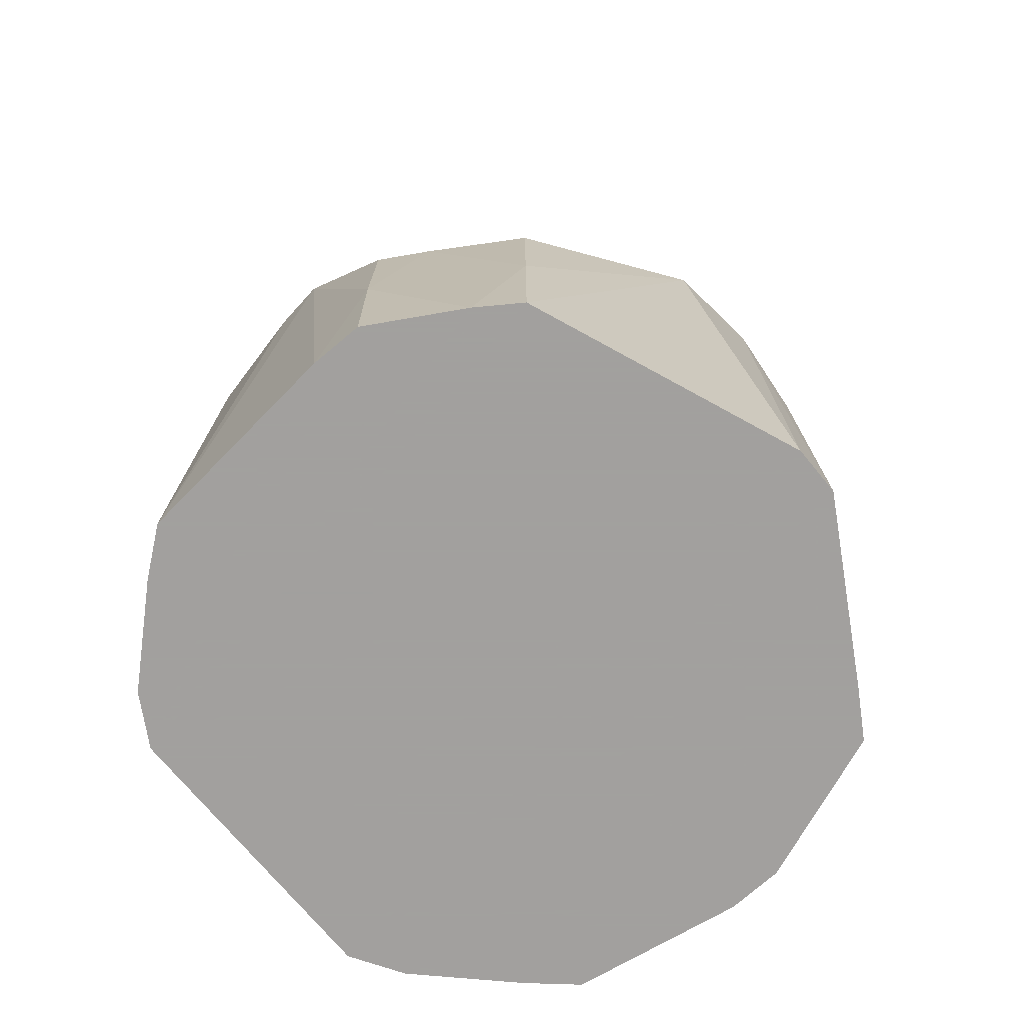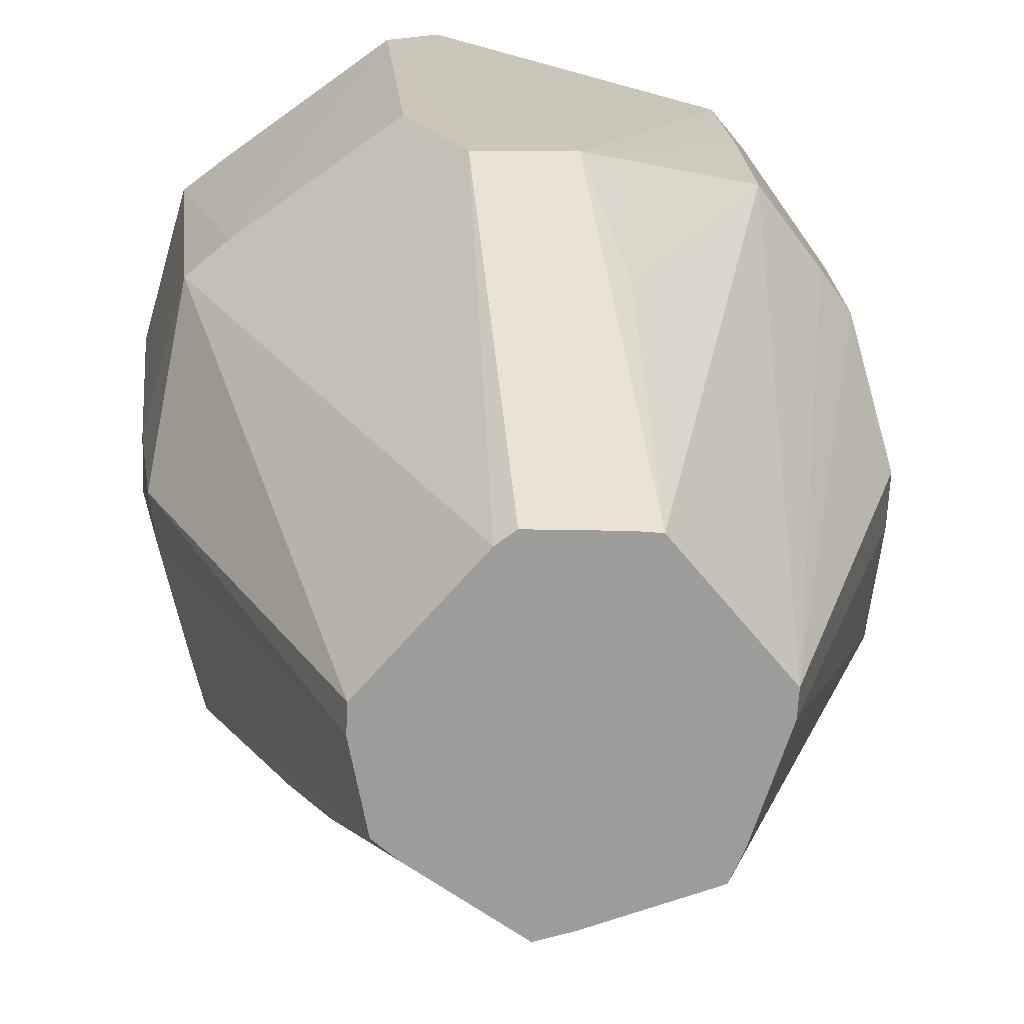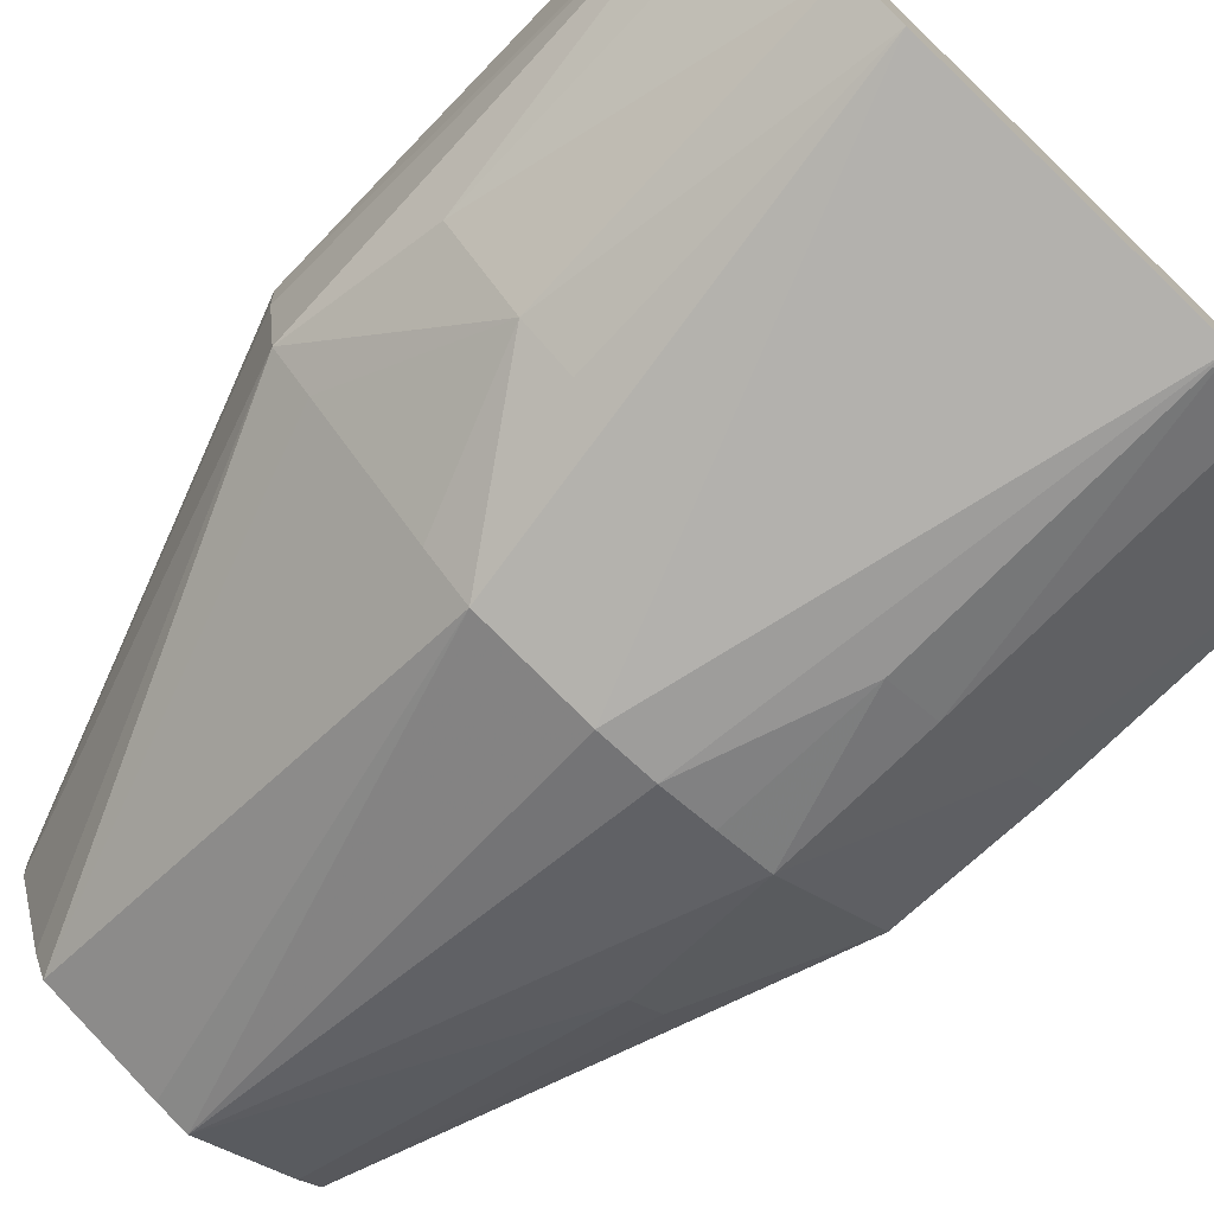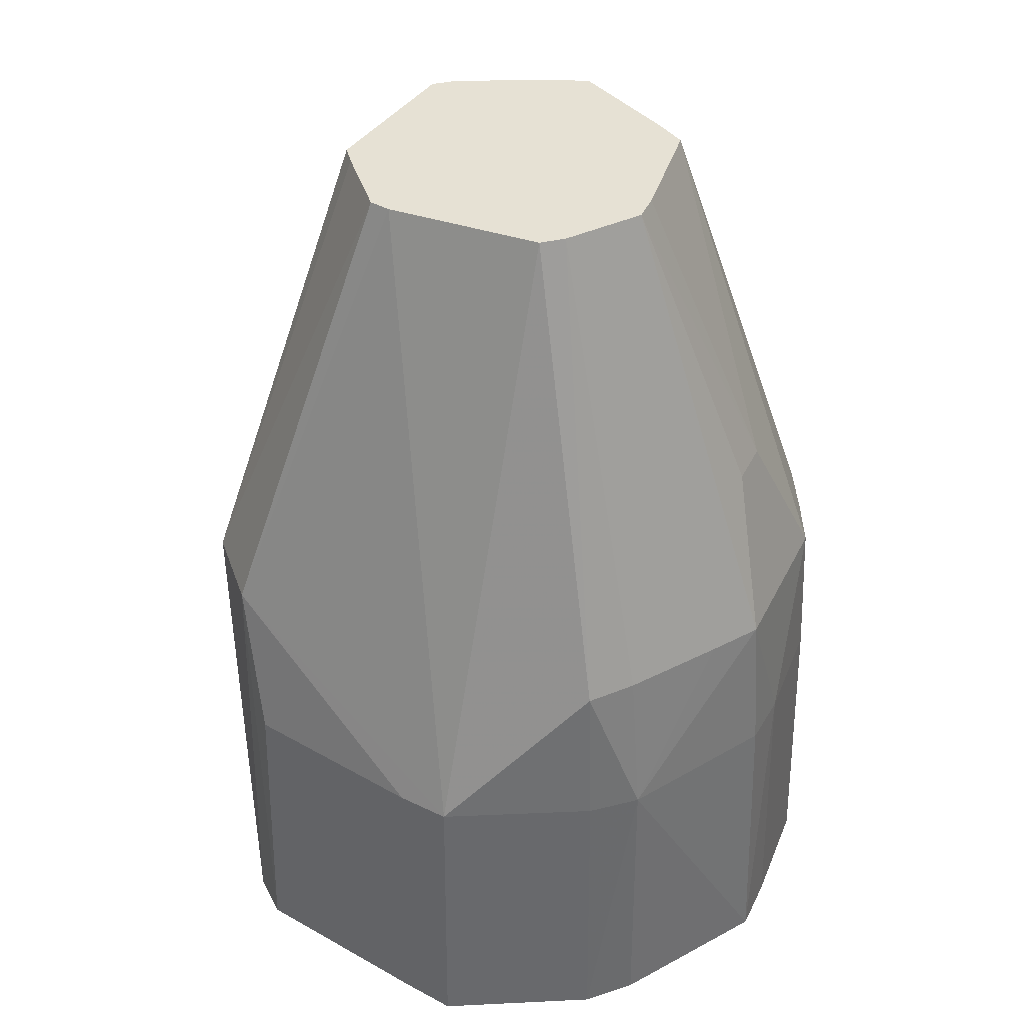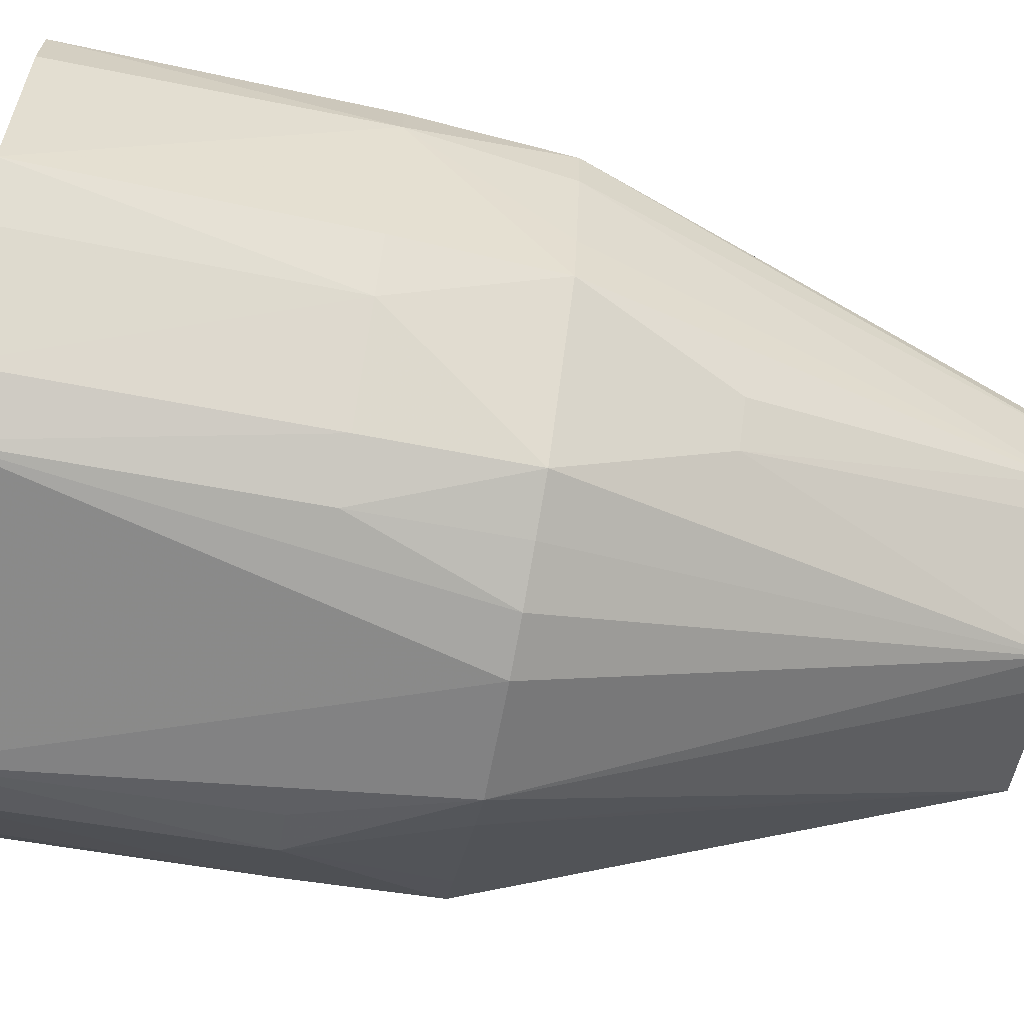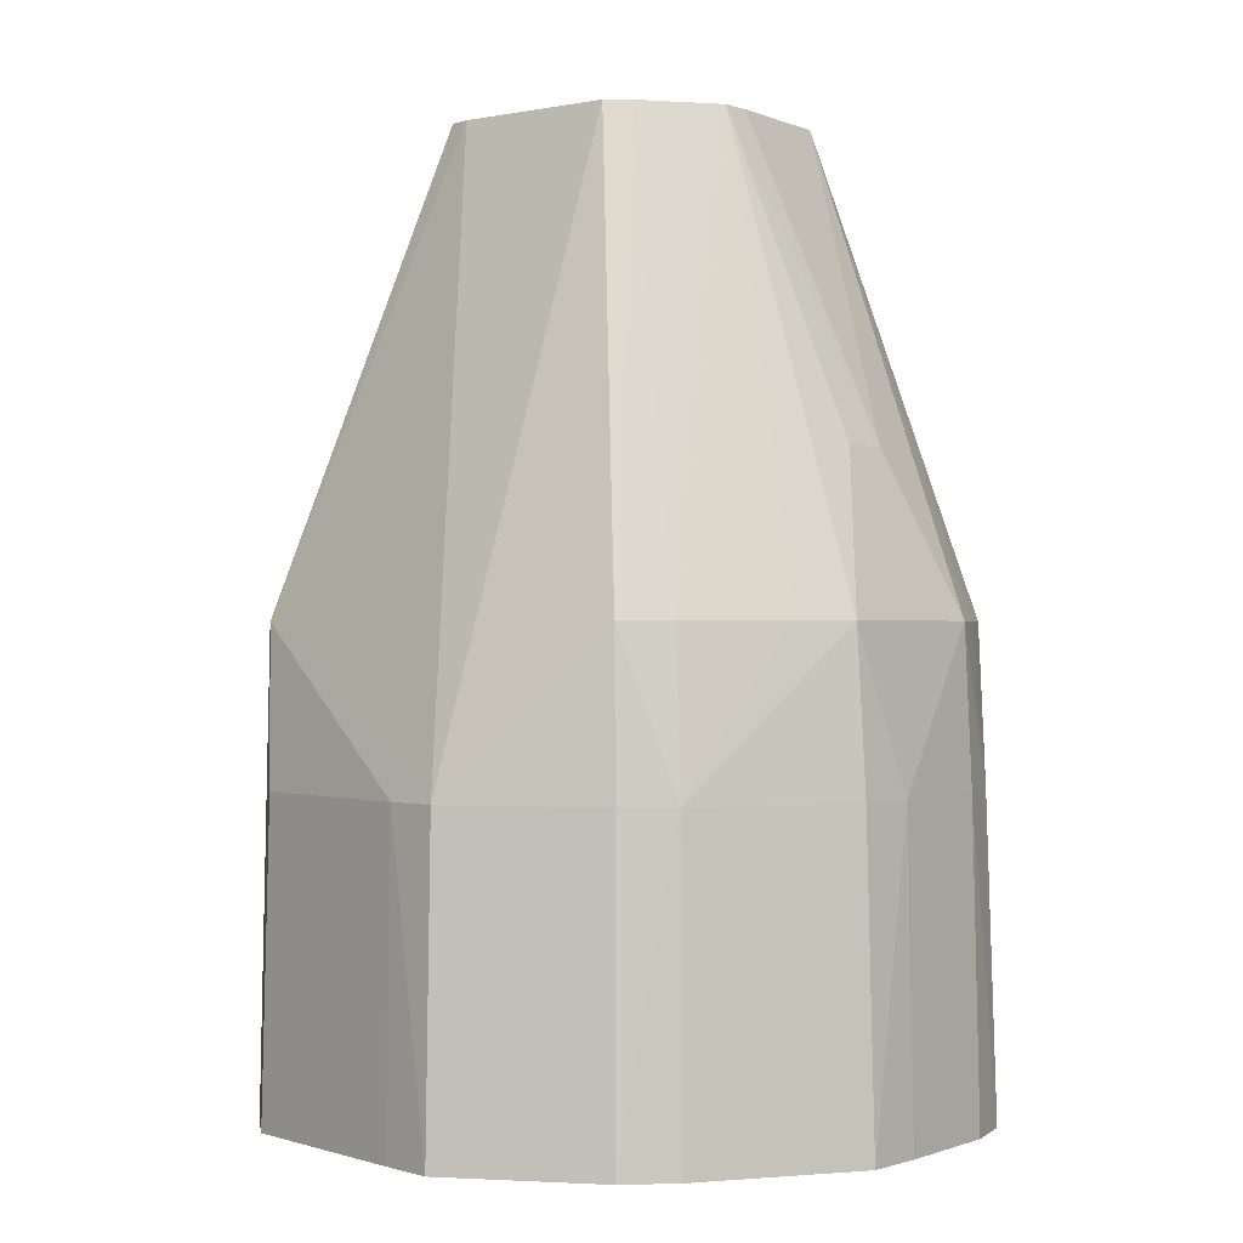
<metadata>
{"format":"obj","ext":"obj","renderer":"f3d","projection":"perspective","resolution":1024,"background":"white","views":[{"elev":-71.9,"azim":134.8,"up":"+Z"},{"elev":20.4,"azim":-4.5,"up":"+Y"},{"elev":-75.0,"azim":136.3,"up":"+Y"},{"elev":39.2,"azim":-109.5,"up":"+Z"},{"elev":-68.7,"azim":-100.4,"up":"+Y"},{"elev":-0.2,"azim":-93.9,"up":"+Z"}]}
</metadata>
<code>
v 0.09356 0.01979 -0.1228
v 0.09232 0.03492 -0.1228
v 0.07518 0.05944 -0.1228
v 0.06595 0.07069 -0.1228
v -0.0138 0.09396 -0.1228
v -0.02818 0.0926 -0.1228
v -0.05138 0.07613 -0.1228
v -0.07475 0.05953 -0.1228
v -0.08775 0.04987 -0.1228
v -0.09622 0.0203 -0.1228
v -0.1006 0.00502 -0.1228
v -0.09984 -0.01084 -0.1228
v -0.08743 -0.0587 -0.1228
v -0.07508 -0.07034 -0.1228
v -0.06228 -0.08109 -0.1228
v -0.0492 -0.09209 -0.1228
v -0.03375 -0.09971 -0.1228
v 0.0002817 -0.09651 -0.1228
v 0.04965 -0.09188 -0.1228
v 0.06347 -0.08195 -0.1228
v 0.07383 -0.06853 -0.1228
v 0.08377 -0.05564 -0.1228
v 0.09261 -0.04202 -0.1228
v 0.09257 0.03501 -0.07849
v 0.06624 0.07098 -0.07849
v 0.09163 0.0347 -0.03415
v 0.08293 0.04713 -0.03415
v 0.06559 0.07033 -0.03415
v -0.02749 0.09049 -0.03415
v -0.07323 0.05843 -0.03415
v -0.08524 0.04859 -0.03415
v -0.09806 0.00502 -0.03415
v -0.09859 -0.01064 -0.03415
v -0.08498 -0.05693 -0.03415
v -0.07371 -0.06897 -0.03415
v -0.04825 -0.09024 -0.03415
v -0.03285 -0.09696 -0.03415
v 0.04821 -0.08905 -0.03415
v 0.06235 -0.08042 -0.03415
v 0.08345 -0.05541 -0.03415
v 0.09499 0.00502 0.01019
v 0.02554 0.08277 0.01019
v 0.01385 0.09071 0.01019
v -0.01337 0.09122 0.01019
v -0.0949 0.00502 0.01019
v -0.09293 -0.009743 0.01019
v -0.08627 -0.03908 0.01019
v -0.08239 -0.05505 0.01019
v -0.07082 -0.06608 0.01019
v -0.04734 -0.08845 0.01019
v -0.03176 -0.09359 0.01019
v -0.01608 -0.09829 0.01019
v 0.0002817 -0.09986 0.01019
v 0.01653 -0.0976 0.01019
v 0.03288 -0.09532 0.01019
v 0.0456 -0.08393 0.01019
v 0.06767 -0.06237 0.01019
v 0.07849 -0.0518 0.01019
v 0.08982 -0.0406 0.01019
v 0.0942 -0.009856 0.01019
v 0.02151 0.07036 0.05453
v -0.06127 -0.05654 0.05453
v -0.05133 -0.06601 0.05453
v 0.03941 -0.07177 0.05453
v 0.0482 0.00502 0.1432
v 0.0266 0.03134 0.1432
v 0.01863 0.04104 0.1432
v 0.01221 0.04173 0.1432
v -0.012 0.04283 0.1432
v -0.01713 0.0392 0.1432
v -0.048 0.00502 0.1432
v -0.04843 -0.002695 0.1432
v -0.04387 -0.02706 0.1432
v -0.03752 -0.03278 0.1432
v -0.009018 -0.05369 0.1432
v 0.0002817 -0.05152 0.1432
v 0.03386 -0.0412 0.1432
v 0.03778 -0.03248 0.1432
v 0.04773 -0.002495 0.1432
f 65 77 79
f 16 17 36
f 54 75 53
f 55 75 54
f 20 39 19
f 55 54 19
f 19 54 53
f 43 69 68
f 60 23 41
f 59 23 60
f 60 79 59
f 41 65 60
f 65 79 60
f 41 23 1
f 1 19 2
f 23 19 1
f 26 65 41
f 76 55 77
f 76 75 55
f 78 77 59
f 59 79 78
f 78 79 77
f 10 17 11
f 10 9 17
f 32 10 11
f 9 10 32
f 11 17 12
f 17 13 12
f 15 17 16
f 40 23 59
f 59 39 40
f 40 39 20
f 38 39 55
f 55 19 38
f 38 19 39
f 53 17 18
f 18 19 53
f 59 77 58
f 77 57 58
f 58 39 59
f 58 57 39
f 77 55 64
f 55 39 56
f 39 57 56
f 56 64 55
f 56 57 77
f 77 64 56
f 44 70 69
f 44 69 43
f 6 29 44
f 69 70 67
f 67 68 69
f 43 68 67
f 24 26 41
f 41 1 24
f 24 1 2
f 43 28 25
f 25 4 43
f 5 4 19
f 5 17 6
f 6 44 5
f 43 4 5
f 5 44 43
f 31 32 45
f 45 71 31
f 9 32 31
f 31 71 70
f 70 44 31
f 17 9 8
f 63 50 75
f 53 75 52
f 52 17 53
f 36 50 35
f 16 36 35
f 35 15 16
f 14 13 17
f 17 15 14
f 14 35 13
f 15 35 14
f 23 40 22
f 22 19 23
f 72 71 45
f 72 46 73
f 45 46 72
f 65 28 66
f 28 67 66
f 43 67 61
f 61 67 28
f 26 24 27
f 27 28 65
f 65 26 27
f 27 25 28
f 24 25 27
f 3 24 2
f 3 25 24
f 4 25 3
f 2 19 3
f 19 4 3
f 30 44 29
f 30 31 44
f 30 29 6
f 9 31 30
f 30 8 9
f 45 32 33
f 33 46 45
f 33 32 11
f 11 12 33
f 33 12 13
f 73 63 74
f 74 63 75
f 75 50 51
f 51 52 75
f 20 19 21
f 19 22 21
f 21 40 20
f 21 22 40
f 42 28 43
f 43 61 42
f 42 61 28
f 7 30 6
f 8 30 7
f 47 48 73
f 73 46 47
f 33 48 47
f 46 33 47
f 62 63 73
f 73 48 62
f 50 63 62
f 35 48 34
f 13 35 34
f 34 48 33
f 34 33 13
f 52 51 37
f 17 52 37
f 37 51 50
f 37 36 17
f 37 50 36
f 49 62 48
f 49 48 35
f 50 62 49
f 49 35 50
f 19 18 5
f 5 18 17
f 74 77 65
f 65 66 74
f 74 72 73
f 74 76 77
f 75 76 74
f 70 71 74
f 74 67 70
f 71 72 74
f 74 66 67
f 17 8 7
f 6 17 7

</code>
